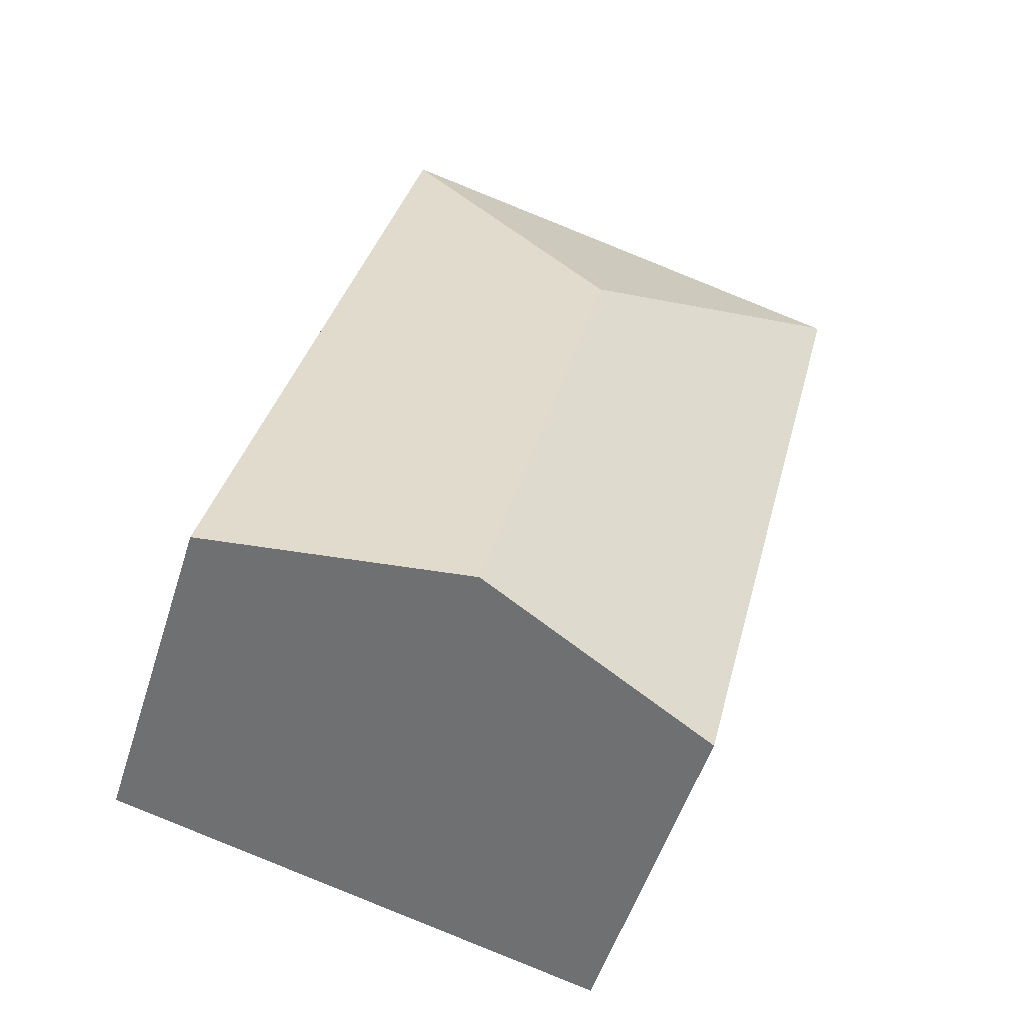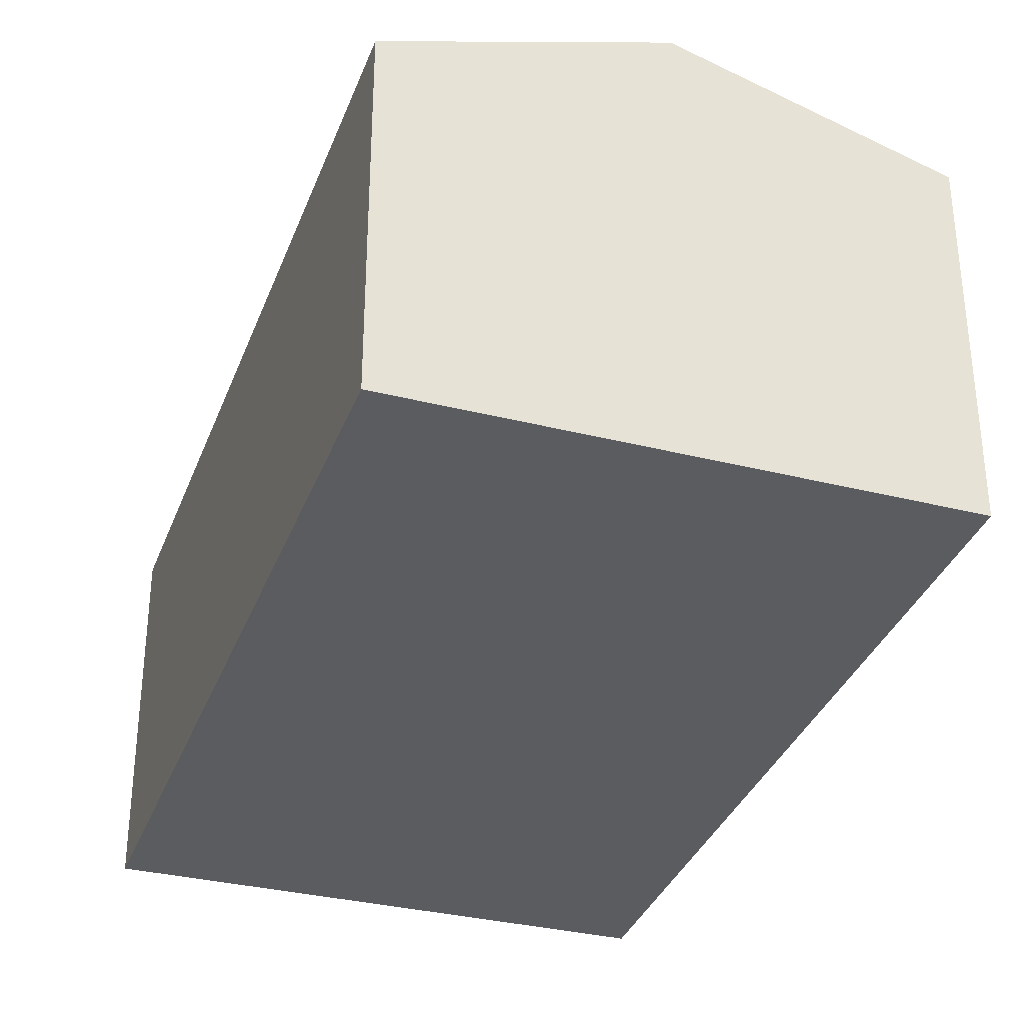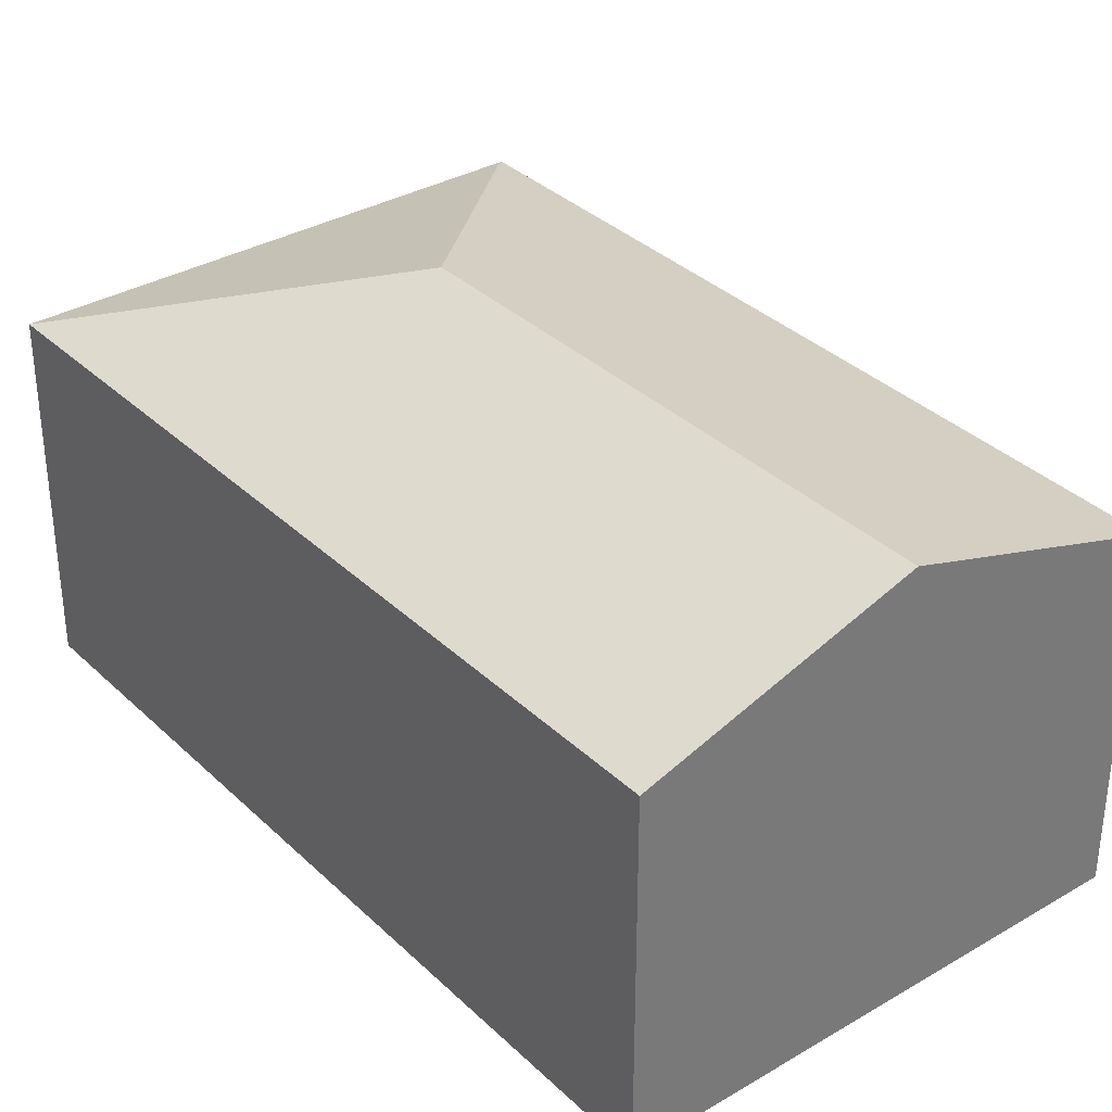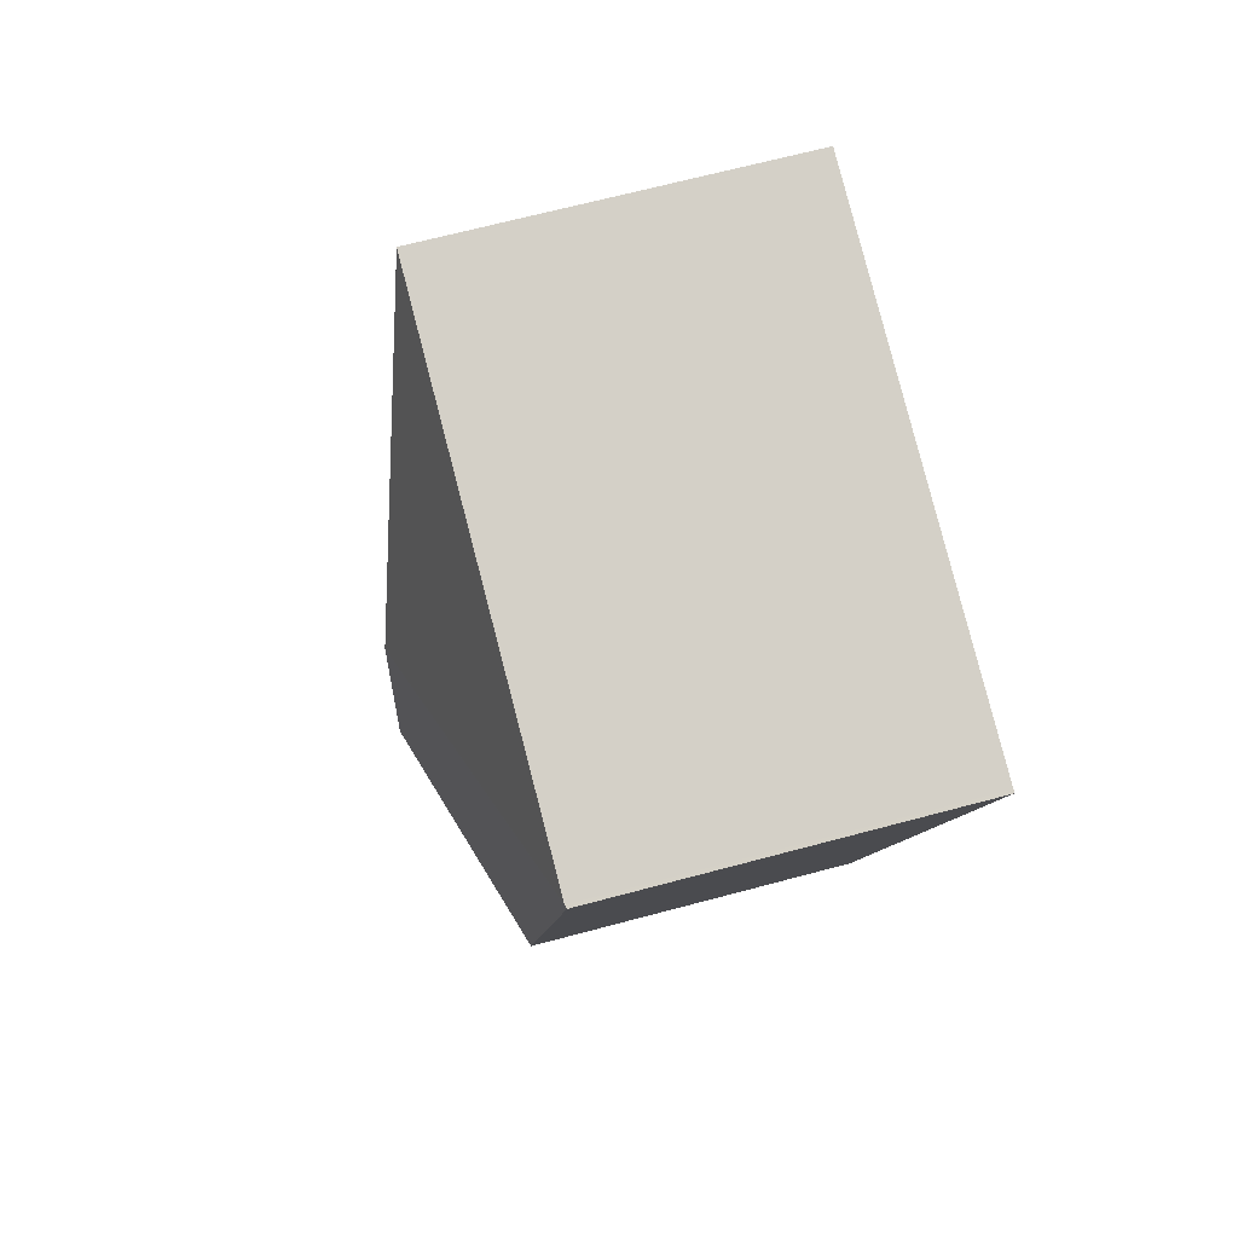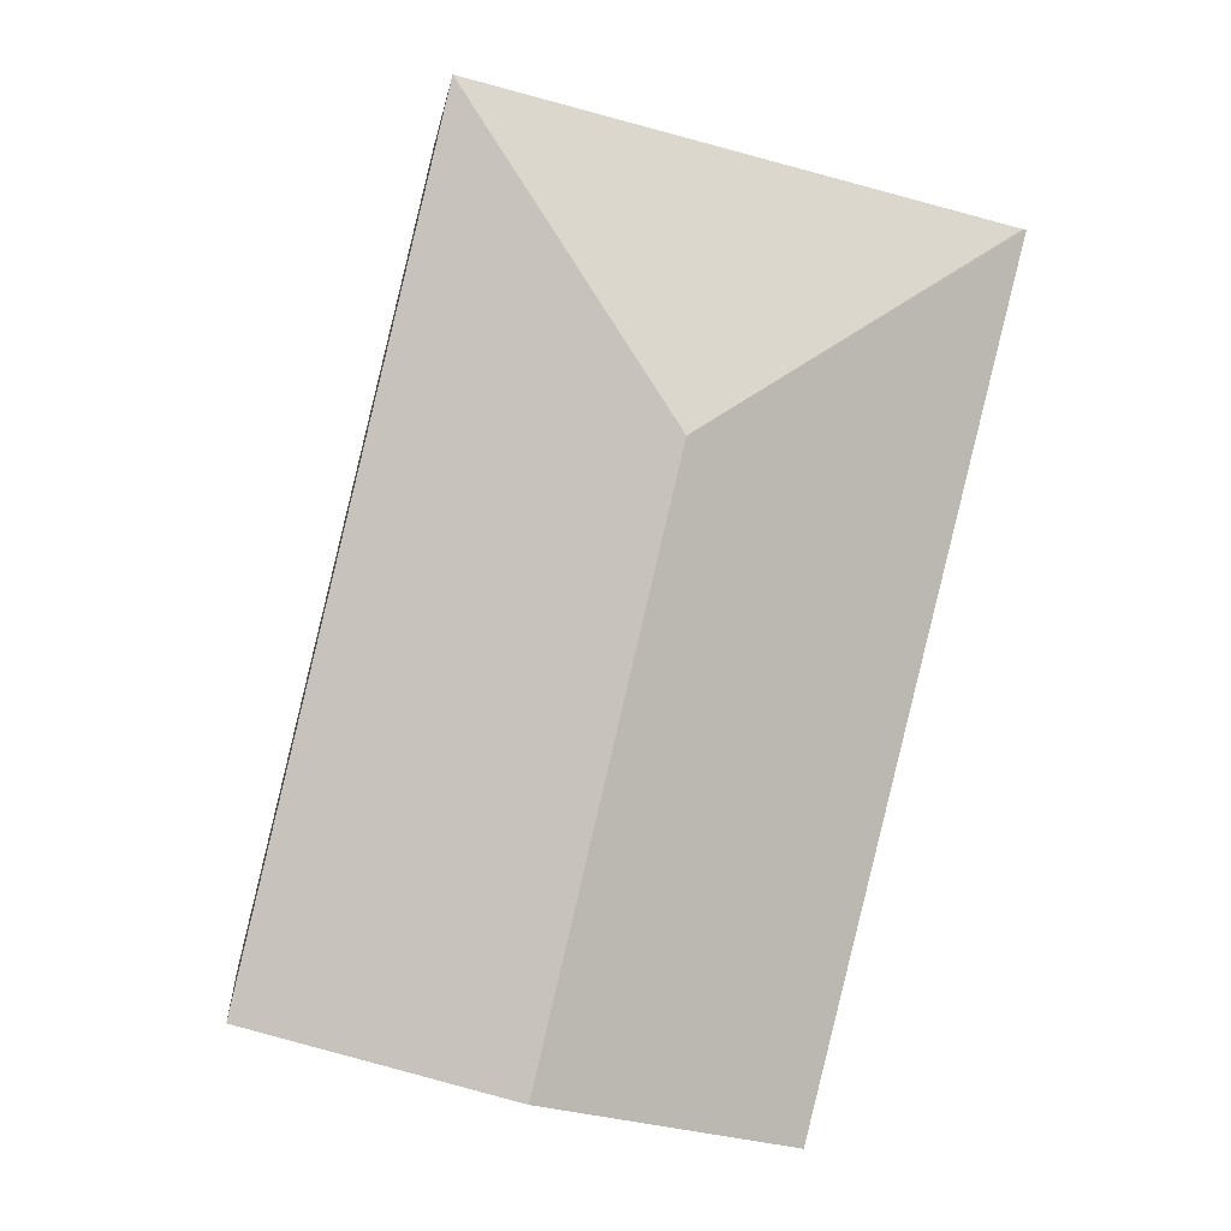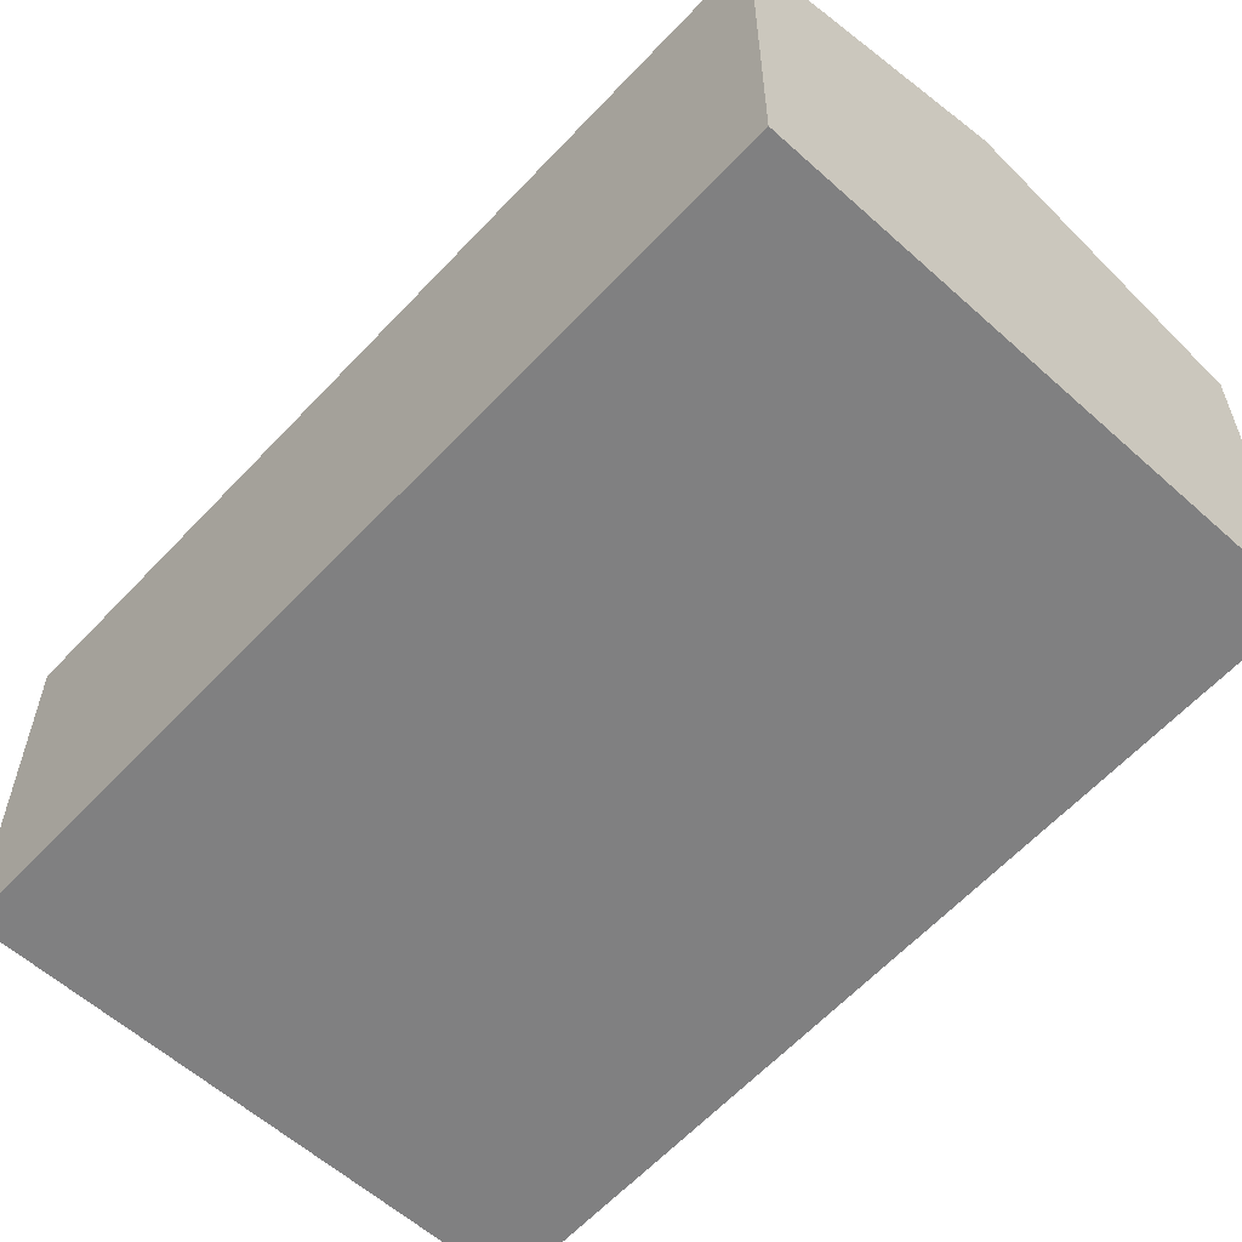
<metadata>
{"format":"obj","ext":"obj","renderer":"f3d","projection":"perspective","resolution":1024,"background":"white","views":[{"elev":-53.0,"azim":162.6,"up":"+Z"},{"elev":-33.9,"azim":147.7,"up":"+Y"},{"elev":34.3,"azim":128.1,"up":"+Y"},{"elev":67.6,"azim":-105.0,"up":"+Z"},{"elev":0.2,"azim":173.4,"up":"+Z"},{"elev":-60.1,"azim":123.9,"up":"+Y"}]}
</metadata>
<code>
v  2.963 4.043 -1.78
v  0.031 3.288 0.007
v  4.767 3.288 1.181
v  0 3.279 2.008e-16
v  4.212 4.043 -7.039
v  6.586 3.288 -6.475
v  1.881 3.302 -7.593
v  1.881 4.649e-16 -7.593
v  0 0 0
v  0.031 -4.286e-19 0.007
v  4.767 -7.232e-17 1.181
v  6.586 3.965e-16 -6.475
v  4.212 4.31e-16 -7.039
g defaultobject
f 1 2 3
f 1 4 2
f 5 3 6
f 3 5 1
f 7 1 5
f 1 7 4
f 8 4 7
f 4 8 9
f 4 10 2
f 10 4 9
f 10 3 2
f 3 10 11
f 11 6 3
f 6 11 12
f 5 8 7
f 8 5 6
f 8 6 13
f 13 6 12
f 8 10 9
f 10 8 11
f 11 8 13
f 11 13 12

</code>
